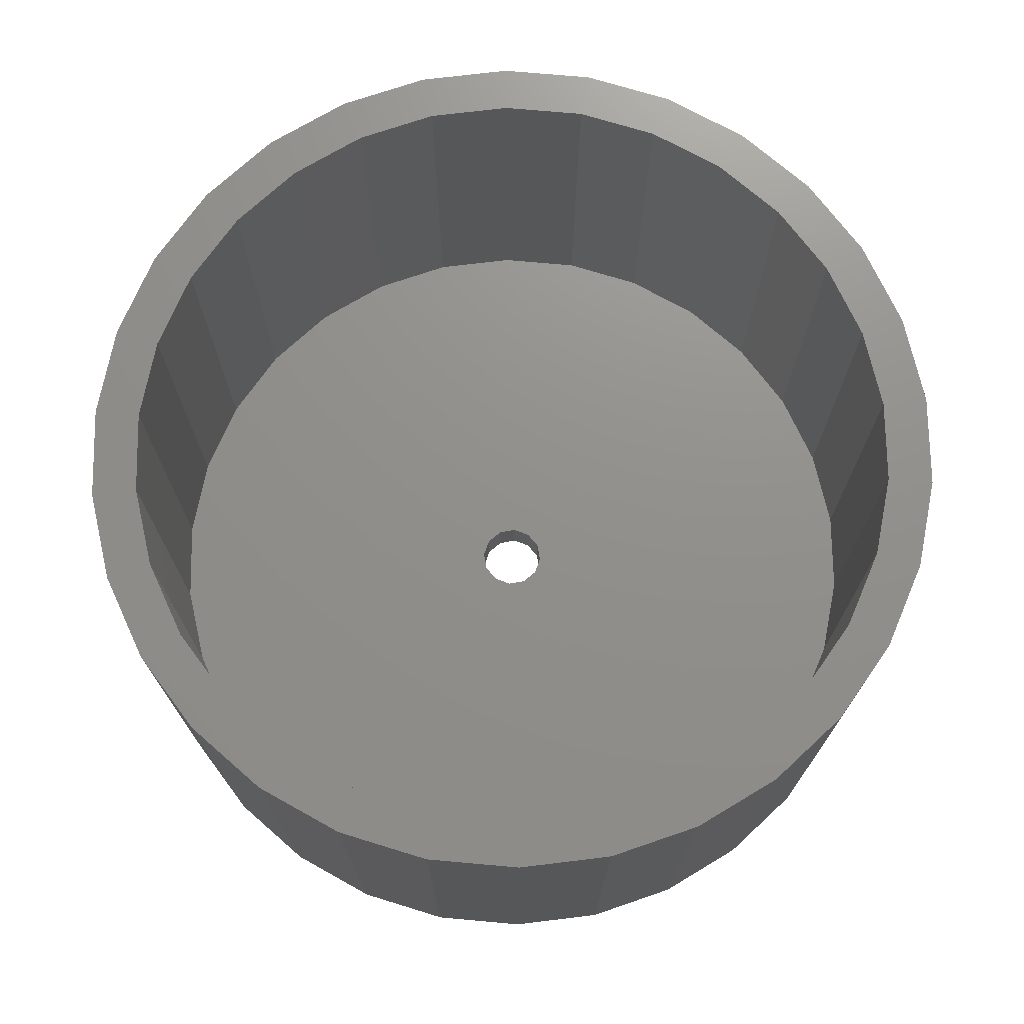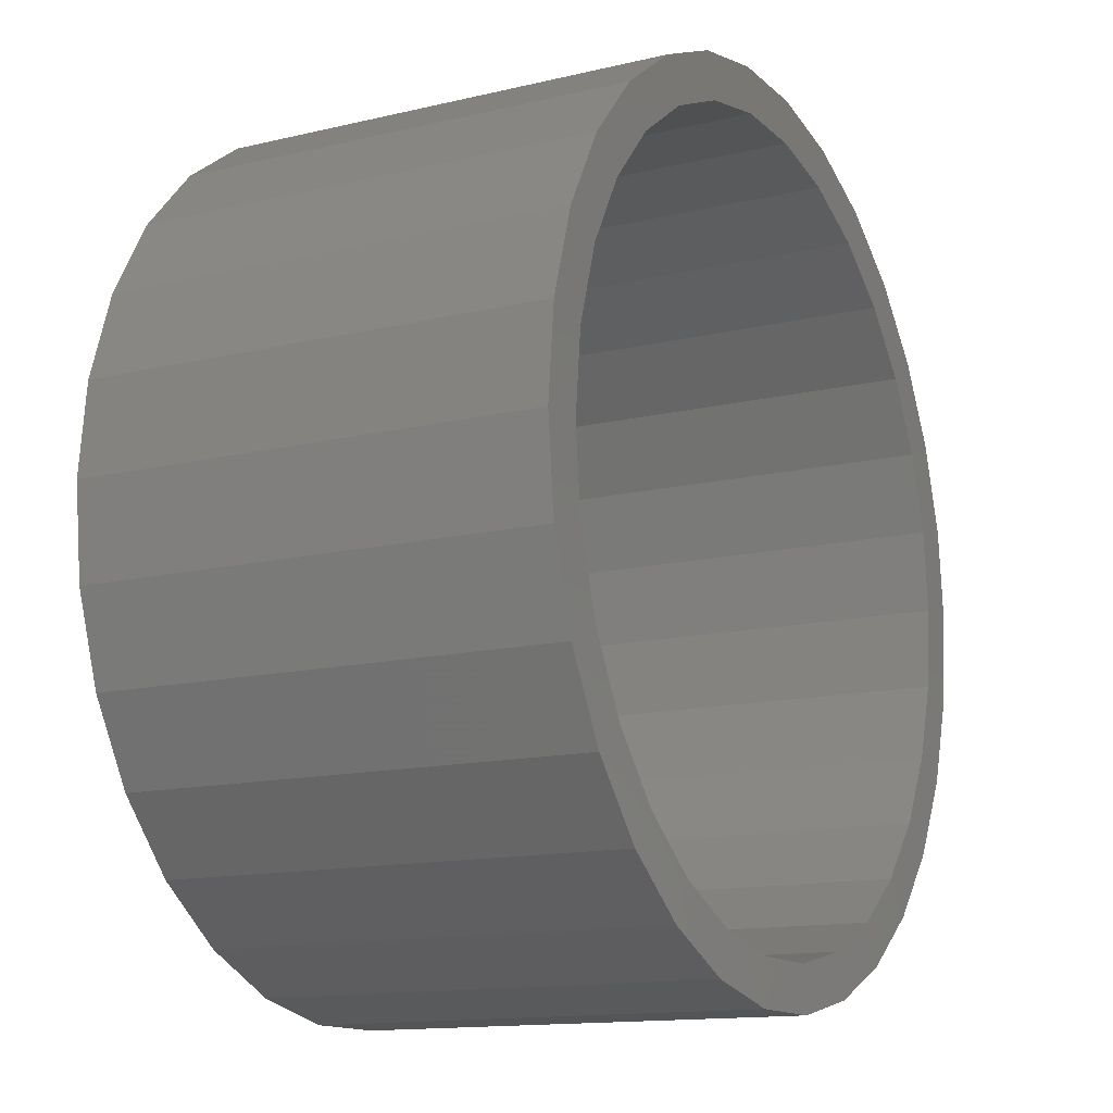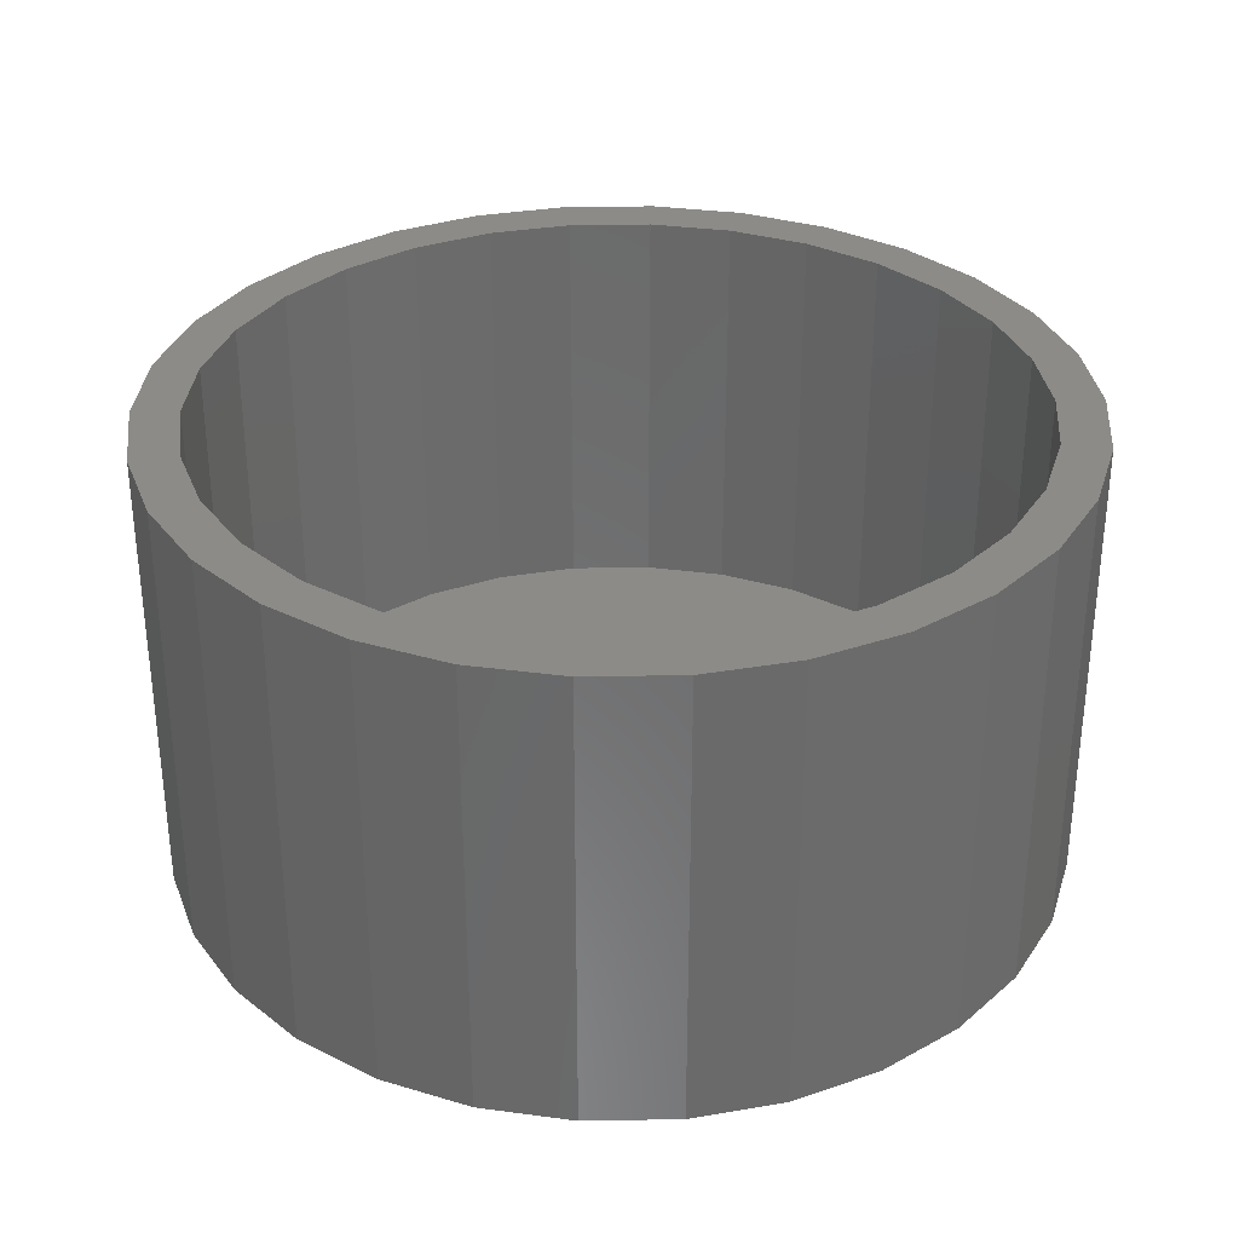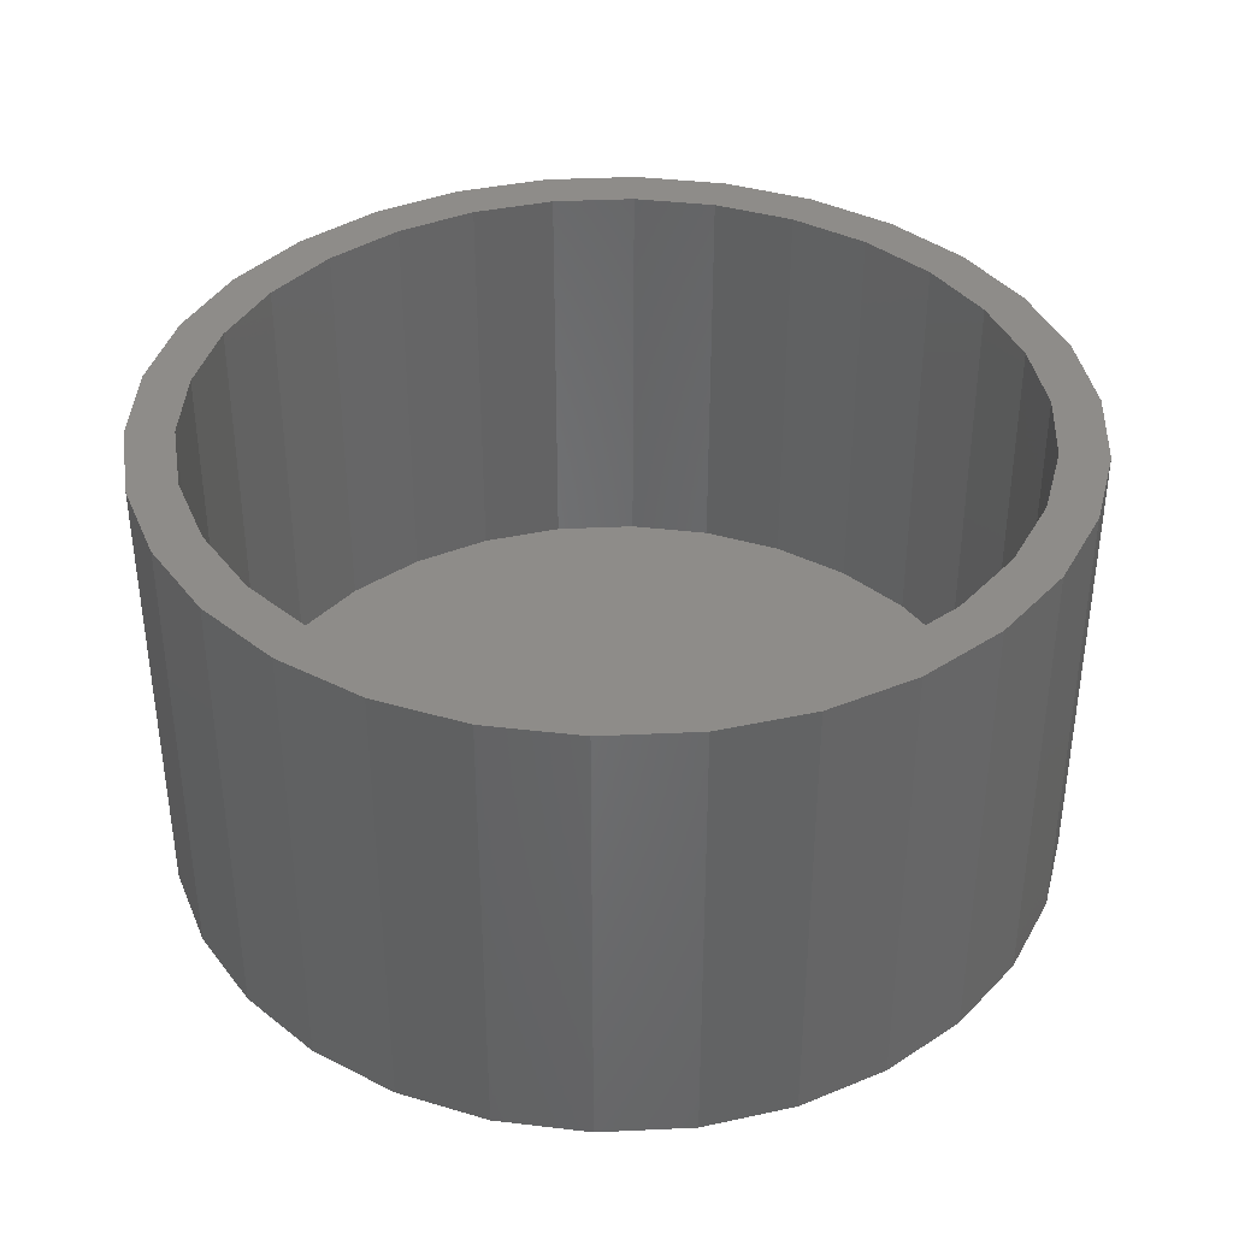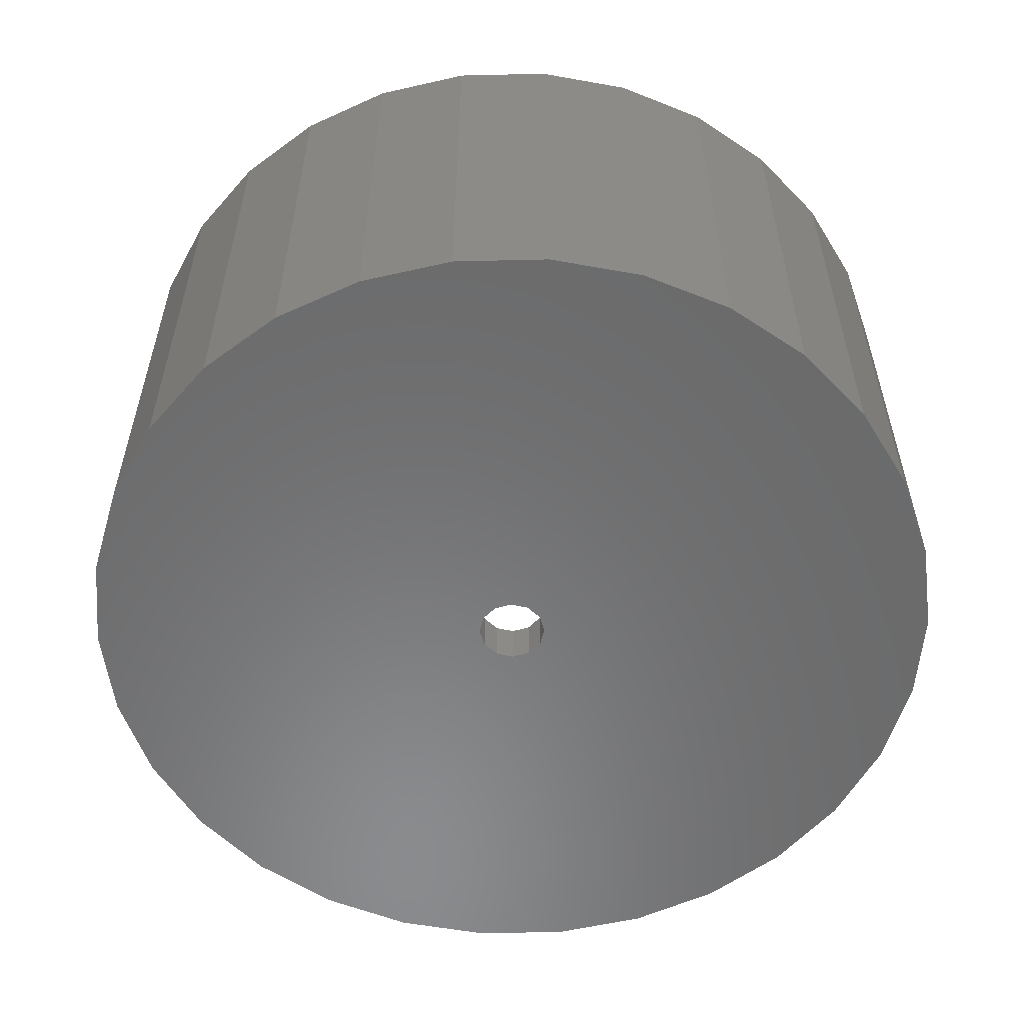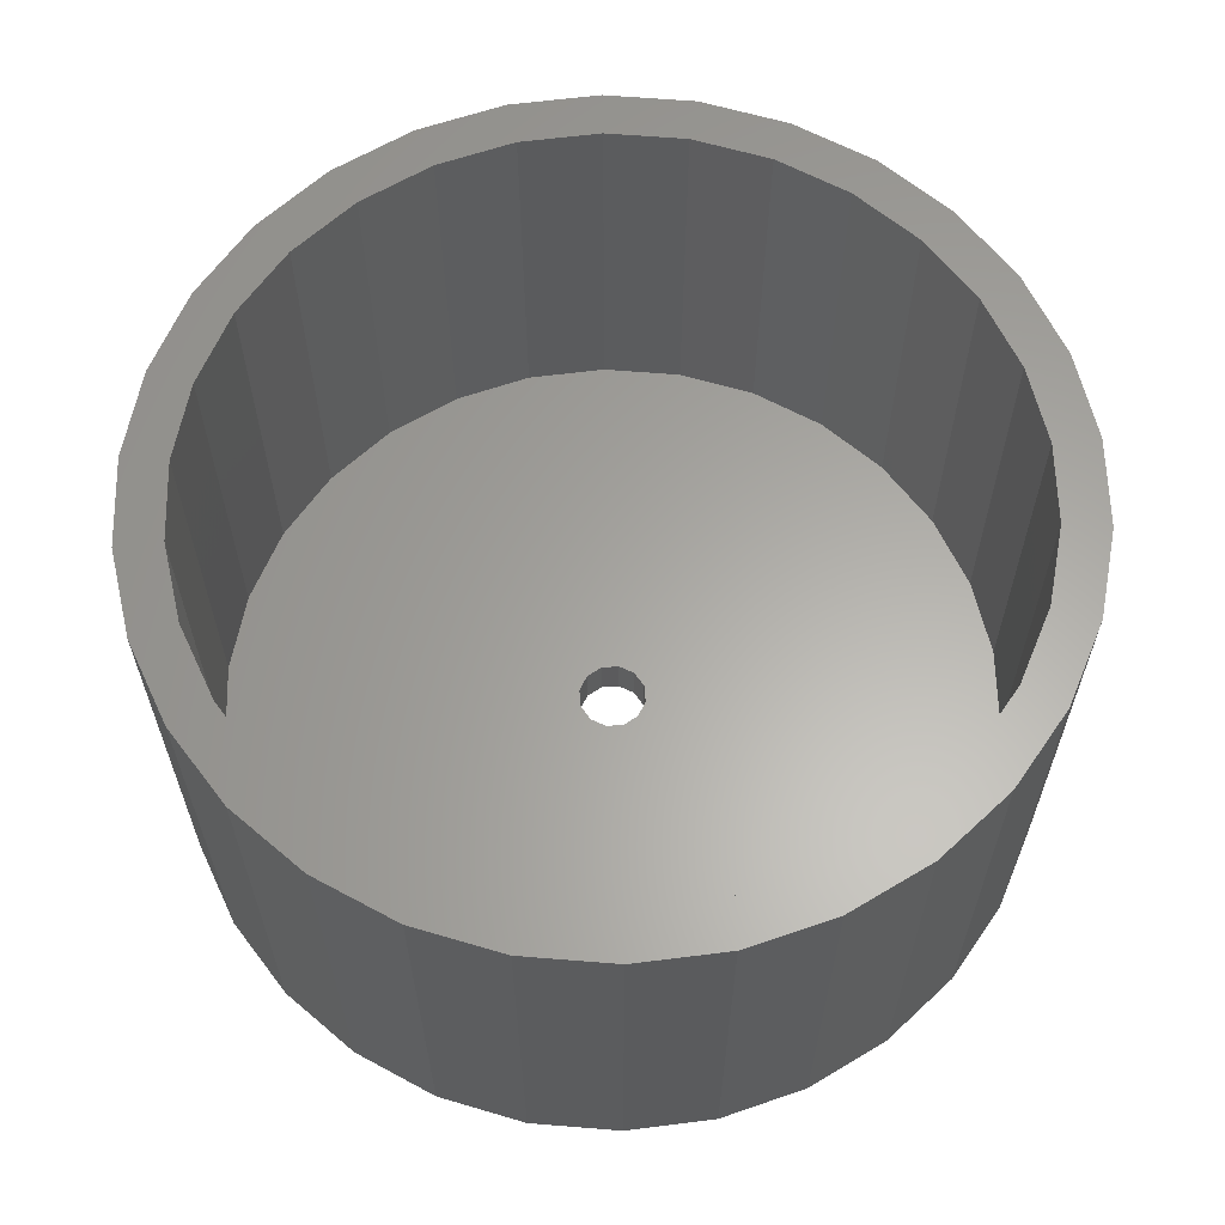
<metadata>
{"format":"stl","ext":"stl","renderer":"f3d","projection":"perspective","resolution":1024,"background":"white","views":[{"elev":72.6,"azim":125.1,"up":"+Z"},{"elev":-13.6,"azim":-61.8,"up":"+Y"},{"elev":32.6,"azim":166.6,"up":"+Z"},{"elev":38.2,"azim":8.6,"up":"+Z"},{"elev":-56.6,"azim":121.4,"up":"+Z"},{"elev":62.3,"azim":160.7,"up":"+Z"}]}
</metadata>
<code>
# stl→obj: 144 verts, 288 faces
v -19.25 0 10
v -18.83 4.002 10
v -18.83 -4.002 10
v -17.59 7.83 10
v -15.57 11.31 10
v -12.88 14.31 10
v -9.625 16.67 10
v -5.949 18.31 10
v -2.012 19.14 10
v 2.012 19.14 10
v 5.949 18.31 10
v 9.625 16.67 10
v 12.88 14.31 10
v 15.57 11.31 10
v 17.59 7.83 10
v 1.299 0.75 10
v 18.83 4.002 10
v 19.25 0 10
v 18.83 -4.002 10
v 17.59 -7.83 10
v 15.57 -11.31 10
v 12.88 -14.31 10
v 9.625 -16.67 10
v 5.949 -18.31 10
v 2.012 -19.14 10
v -2.012 -19.14 10
v -5.949 -18.31 10
v -9.625 -16.67 10
v -12.88 -14.31 10
v -15.57 -11.31 10
v -17.59 -7.83 10
v -1.299 0.75 10
v -0.75 1.299 10
v 1.5 0 10
v -1.299 -0.75 10
v -0.75 -1.299 10
v 1.299 -0.75 10
v 0 -1.5 10
v 0.75 -1.299 10
v 0.75 1.299 10
v 0 1.5 10
v -1.5 0 10
v -19.25 0 30
v -18.83 4.002 30
v -18.83 -4.002 30
v -17.59 -7.83 30
v -15.57 -11.31 30
v -12.88 -14.31 30
v -9.625 -16.67 30
v -5.949 -18.31 30
v -2.012 -19.14 30
v 2.012 -19.14 30
v 5.949 -18.31 30
v 9.625 -16.67 30
v 12.88 -14.31 30
v 15.57 -11.31 30
v 17.59 -7.83 30
v 18.83 -4.002 30
v 19.25 0 30
v 18.83 4.002 30
v 17.59 7.83 30
v 15.57 11.31 30
v 12.88 14.31 30
v 9.625 16.67 30
v 5.949 18.31 30
v 2.012 19.14 30
v -2.012 19.14 30
v -5.949 18.31 30
v -9.625 16.67 30
v -12.88 14.31 30
v -15.57 11.31 30
v -17.59 7.83 30
v -1.299 0.75 12
v -1.5 0 12
v -1.299 -0.75 12
v -0.75 1.299 12
v 0 1.5 12
v 0.75 1.299 12
v 1.299 0.75 12
v 1.5 0 12
v 1.299 -0.75 12
v 0.75 -1.299 12
v 0 -1.5 12
v -0.75 -1.299 12
v -16.87 -3.586 30
v -16.87 3.586 30
v -15.76 7.016 30
v -8.625 -14.94 30
v -11.54 -12.82 30
v 15.76 7.016 30
v 16.87 3.586 30
v 13.96 10.14 30
v 11.54 12.82 30
v 8.625 14.94 30
v 5.331 16.41 30
v -11.54 12.82 30
v -8.625 14.94 30
v -5.331 16.41 30
v -1.803 17.16 30
v -15.76 -7.016 30
v 15.76 -7.016 30
v 13.96 -10.14 30
v 1.803 17.16 30
v 17.25 0 30
v -13.96 10.14 30
v 16.87 -3.586 30
v 11.54 -12.82 30
v 8.625 -14.94 30
v 5.331 -16.41 30
v 1.803 -17.16 30
v -1.803 -17.16 30
v -5.331 -16.41 30
v -13.96 -10.14 30
v -17.25 0 30
v -16.87 -3.586 12
v -15.76 -7.016 12
v -13.96 -10.14 12
v -8.625 -14.94 12
v -11.54 -12.82 12
v -5.331 -16.41 12
v -1.803 -17.16 12
v 1.803 -17.16 12
v 5.331 -16.41 12
v 8.625 -14.94 12
v 11.54 -12.82 12
v 13.96 -10.14 12
v 15.76 -7.016 12
v 16.87 -3.586 12
v 17.25 0 12
v 13.96 10.14 12
v 15.76 7.016 12
v 11.54 12.82 12
v 8.625 14.94 12
v 5.331 16.41 12
v 1.803 17.16 12
v -1.803 17.16 12
v -5.331 16.41 12
v -8.625 14.94 12
v -11.54 12.82 12
v -13.96 10.14 12
v -15.76 7.016 12
v -16.87 3.586 12
v -17.25 0 12
v 16.87 3.586 12
f 1 2 3
f 3 2 4
f 3 4 5
f 3 5 6
f 3 6 7
f 3 7 8
f 3 8 9
f 3 9 10
f 3 10 11
f 3 11 12
f 3 12 13
f 3 13 14
f 3 14 15
f 16 15 17
f 3 18 19
f 3 19 20
f 3 20 21
f 3 21 22
f 3 22 23
f 3 23 24
f 3 24 25
f 3 25 26
f 3 26 27
f 3 27 28
f 3 28 29
f 3 29 30
f 3 30 31
f 32 3 33
f 16 17 34
f 3 35 36
f 34 18 37
f 3 36 38
f 3 38 18
f 38 39 18
f 34 17 18
f 37 18 39
f 40 15 16
f 41 15 40
f 35 3 42
f 33 15 41
f 3 15 33
f 42 3 32
f 1 43 2
f 2 43 44
f 1 3 43
f 43 3 45
f 3 31 45
f 45 31 46
f 31 30 46
f 46 30 47
f 30 29 47
f 47 29 48
f 48 29 28
f 49 48 28
f 49 28 27
f 50 49 27
f 50 27 26
f 51 50 26
f 51 26 25
f 52 51 25
f 52 25 24
f 53 52 24
f 53 24 23
f 54 53 23
f 54 23 22
f 55 54 22
f 55 22 21
f 56 55 21
f 56 21 20
f 57 56 20
f 57 20 19
f 58 57 19
f 58 19 18
f 59 58 18
f 18 17 60
f 59 18 60
f 17 15 61
f 60 17 61
f 15 14 62
f 61 15 62
f 14 13 63
f 62 14 63
f 12 64 13
f 13 64 63
f 11 65 12
f 12 65 64
f 10 66 11
f 11 66 65
f 9 67 10
f 10 67 66
f 8 68 9
f 9 68 67
f 7 69 8
f 8 69 68
f 6 70 7
f 7 70 69
f 5 71 6
f 6 71 70
f 4 72 5
f 5 72 71
f 2 44 4
f 4 44 72
f 32 73 74
f 42 32 74
f 74 75 35
f 42 74 35
f 33 76 73
f 32 33 73
f 41 77 76
f 33 41 76
f 40 78 77
f 41 40 77
f 16 79 78
f 40 16 78
f 80 79 34
f 34 79 16
f 80 34 81
f 81 34 37
f 81 37 82
f 82 37 39
f 82 39 83
f 83 39 38
f 83 38 84
f 84 38 36
f 84 36 75
f 75 36 35
f 44 43 45
f 47 44 46
f 46 44 45
f 85 44 47
f 86 87 44
f 88 89 49
f 90 91 60
f 92 90 61
f 93 92 62
f 94 93 63
f 95 94 64
f 96 97 68
f 98 99 67
f 70 44 69
f 71 44 70
f 72 44 71
f 100 85 47
f 101 102 57
f 99 103 66
f 91 104 59
f 69 44 105
f 69 96 68
f 69 105 96
f 68 97 67
f 97 98 67
f 67 99 66
f 87 105 44
f 66 103 65
f 65 95 64
f 64 94 63
f 63 93 62
f 62 92 61
f 61 90 60
f 60 91 59
f 59 104 58
f 58 106 57
f 103 95 65
f 106 101 57
f 57 102 56
f 56 107 55
f 55 108 54
f 54 109 53
f 53 110 52
f 52 111 51
f 51 112 50
f 104 106 58
f 50 88 49
f 49 89 48
f 89 113 48
f 48 100 47
f 85 114 44
f 102 107 56
f 107 108 55
f 108 109 54
f 109 110 53
f 110 111 52
f 111 112 51
f 112 88 50
f 113 100 48
f 114 86 44
f 115 116 117
f 118 115 119
f 119 115 117
f 120 115 118
f 121 115 120
f 122 115 121
f 123 115 122
f 124 115 123
f 125 115 124
f 126 115 125
f 127 115 126
f 128 115 127
f 129 115 128
f 83 115 129
f 130 115 131
f 132 115 130
f 133 115 132
f 134 115 133
f 135 115 134
f 136 115 135
f 137 115 136
f 138 115 137
f 139 115 138
f 140 115 139
f 141 115 140
f 142 115 141
f 143 115 142
f 83 84 115
f 73 115 74
f 76 115 73
f 131 115 76
f 78 79 131
f 131 76 77
f 79 80 144
f 131 79 144
f 144 80 129
f 77 78 131
f 80 81 129
f 81 82 129
f 82 83 129
f 84 75 115
f 75 74 115
f 114 85 115
f 143 114 115
f 85 100 116
f 115 85 116
f 100 113 117
f 116 100 117
f 113 89 119
f 117 113 119
f 88 118 89
f 89 118 119
f 112 120 88
f 88 120 118
f 111 121 112
f 112 121 120
f 110 122 111
f 111 122 121
f 109 123 110
f 110 123 122
f 108 124 109
f 109 124 123
f 107 125 108
f 108 125 124
f 102 126 107
f 107 126 125
f 101 127 102
f 102 127 126
f 106 128 101
f 101 128 127
f 104 129 106
f 106 129 128
f 104 91 129
f 129 91 144
f 91 90 144
f 144 90 131
f 90 92 131
f 131 92 130
f 92 93 130
f 130 93 132
f 132 93 94
f 133 132 94
f 133 94 95
f 134 133 95
f 134 95 103
f 135 134 103
f 135 103 99
f 136 135 99
f 136 99 98
f 137 136 98
f 137 98 97
f 138 137 97
f 138 97 96
f 139 138 96
f 139 96 105
f 140 139 105
f 140 105 87
f 141 140 87
f 141 87 86
f 142 141 86
f 142 86 114
f 143 142 114

</code>
